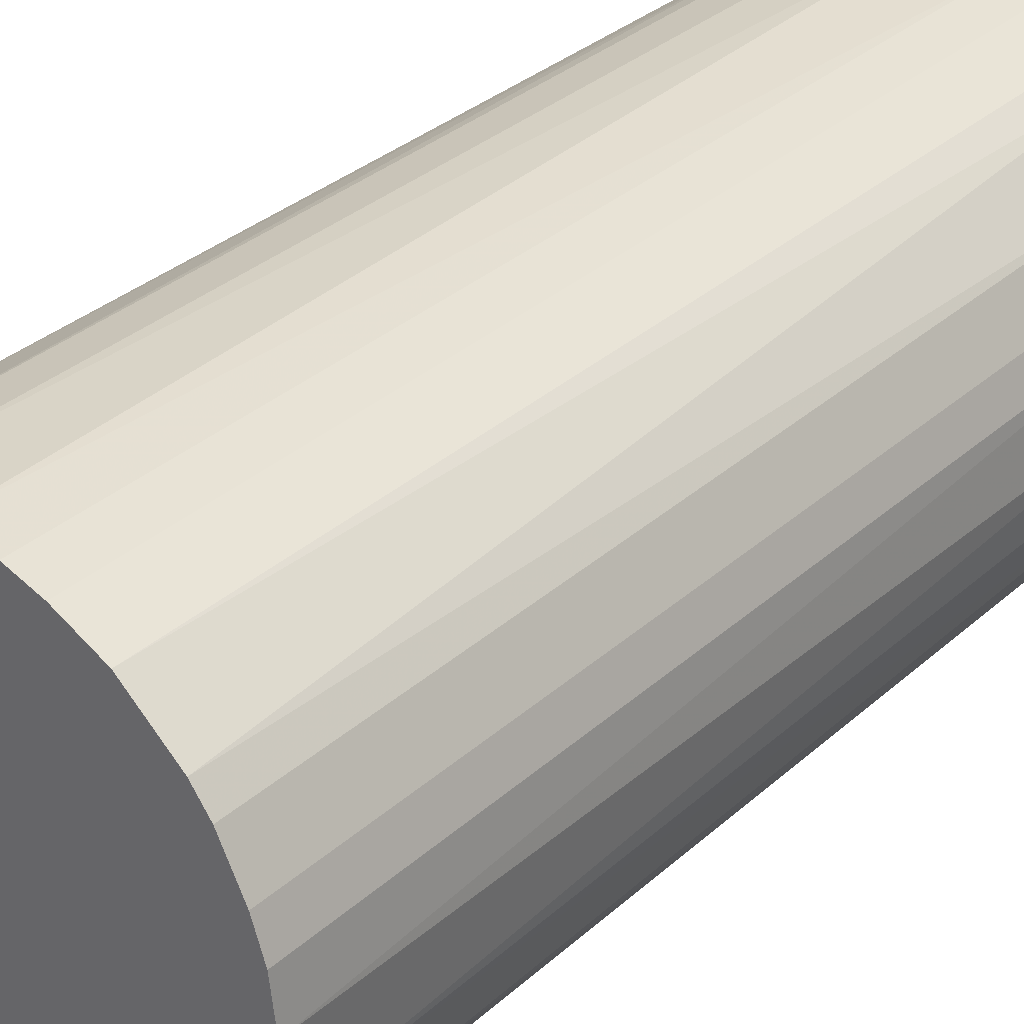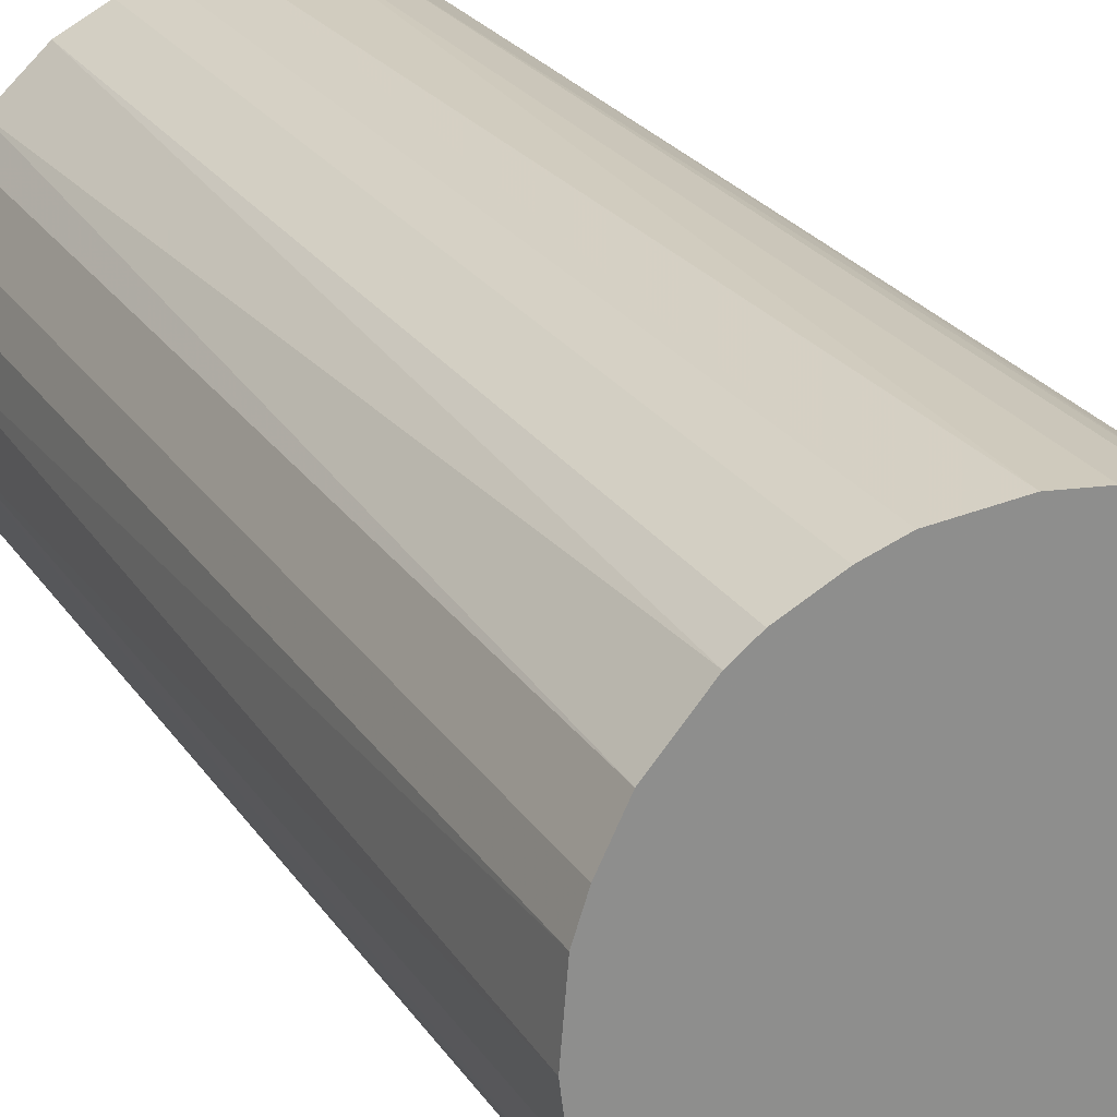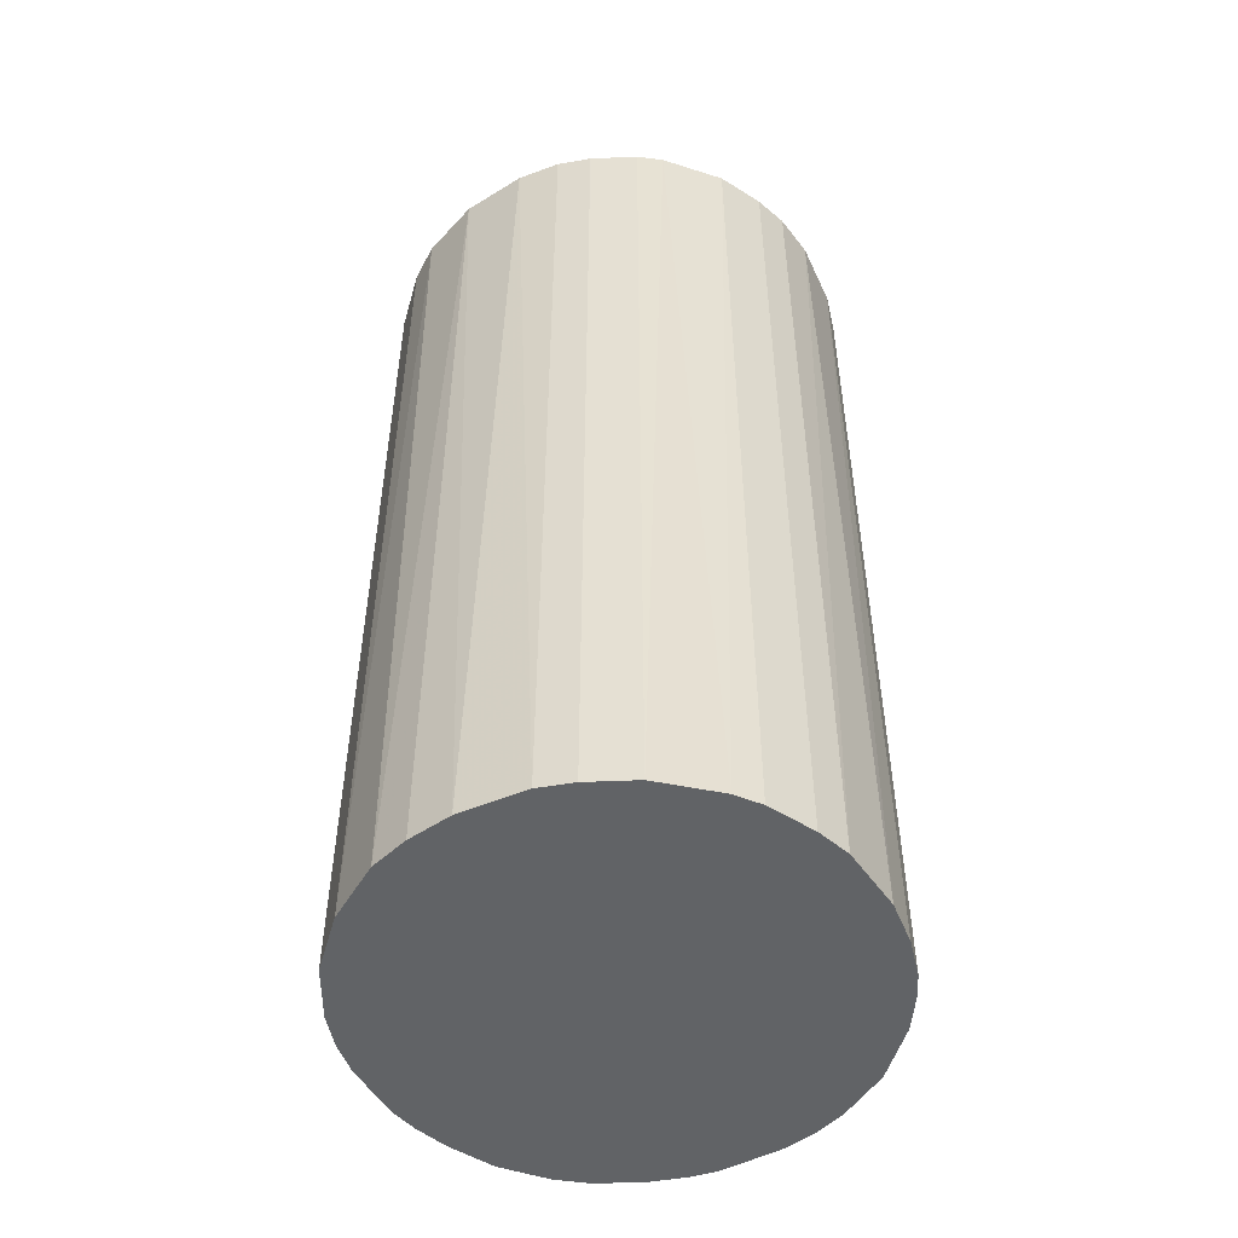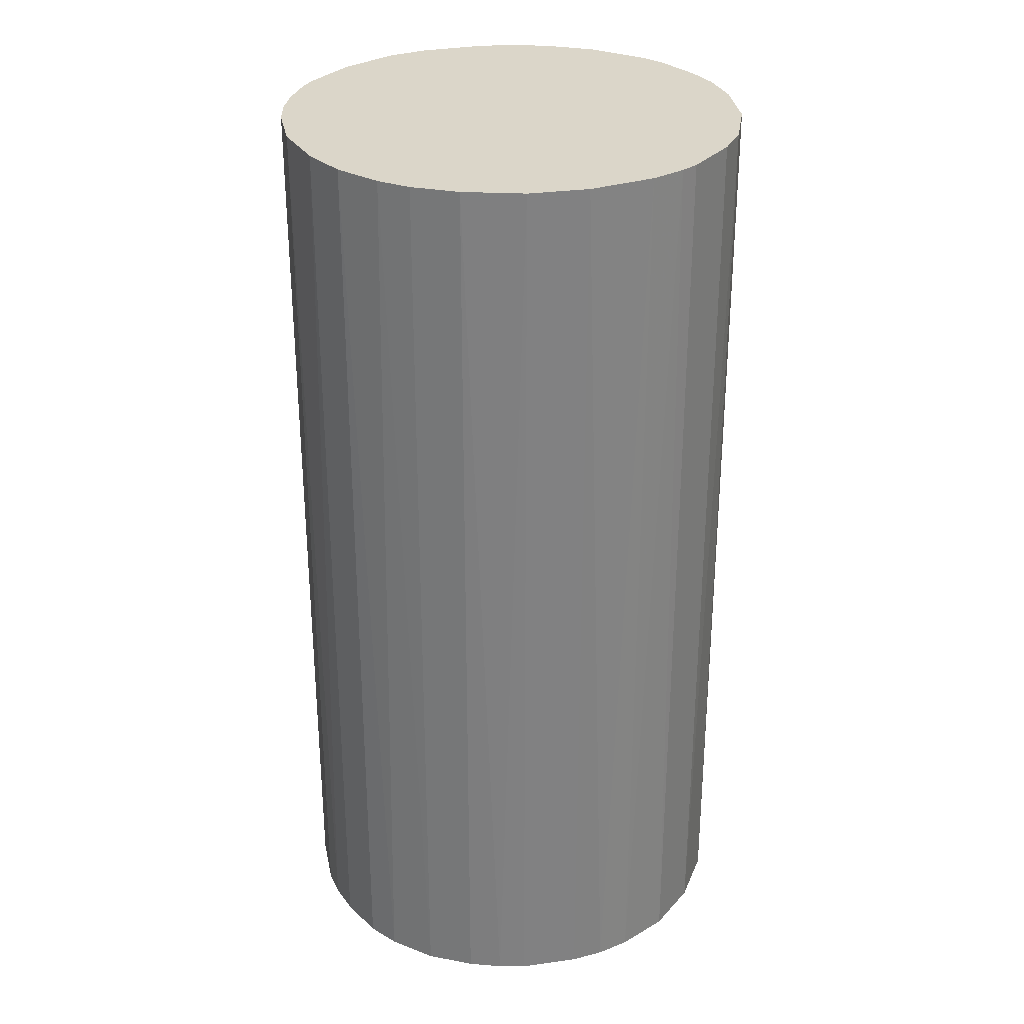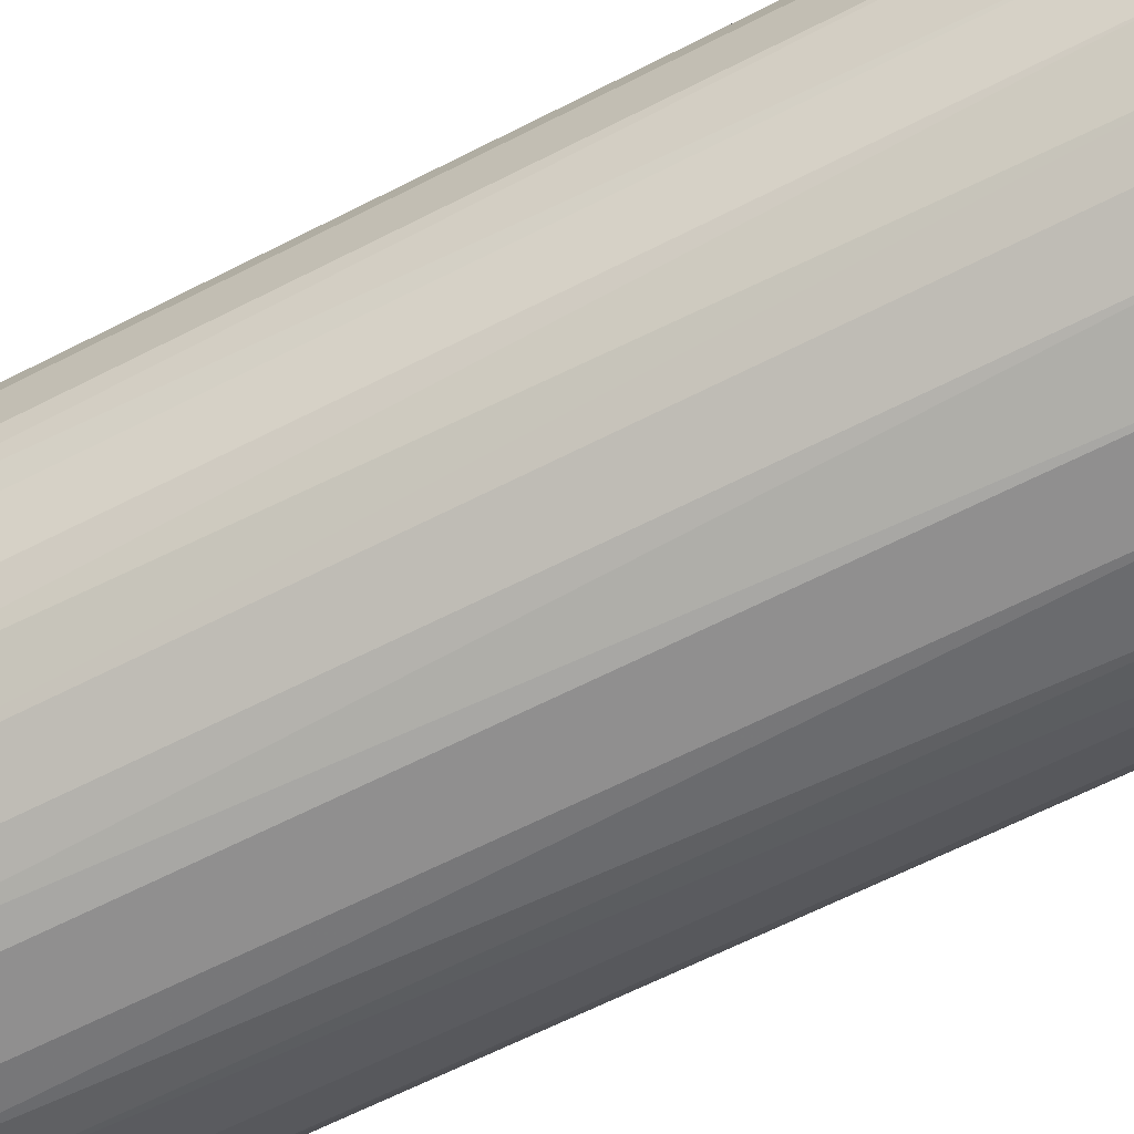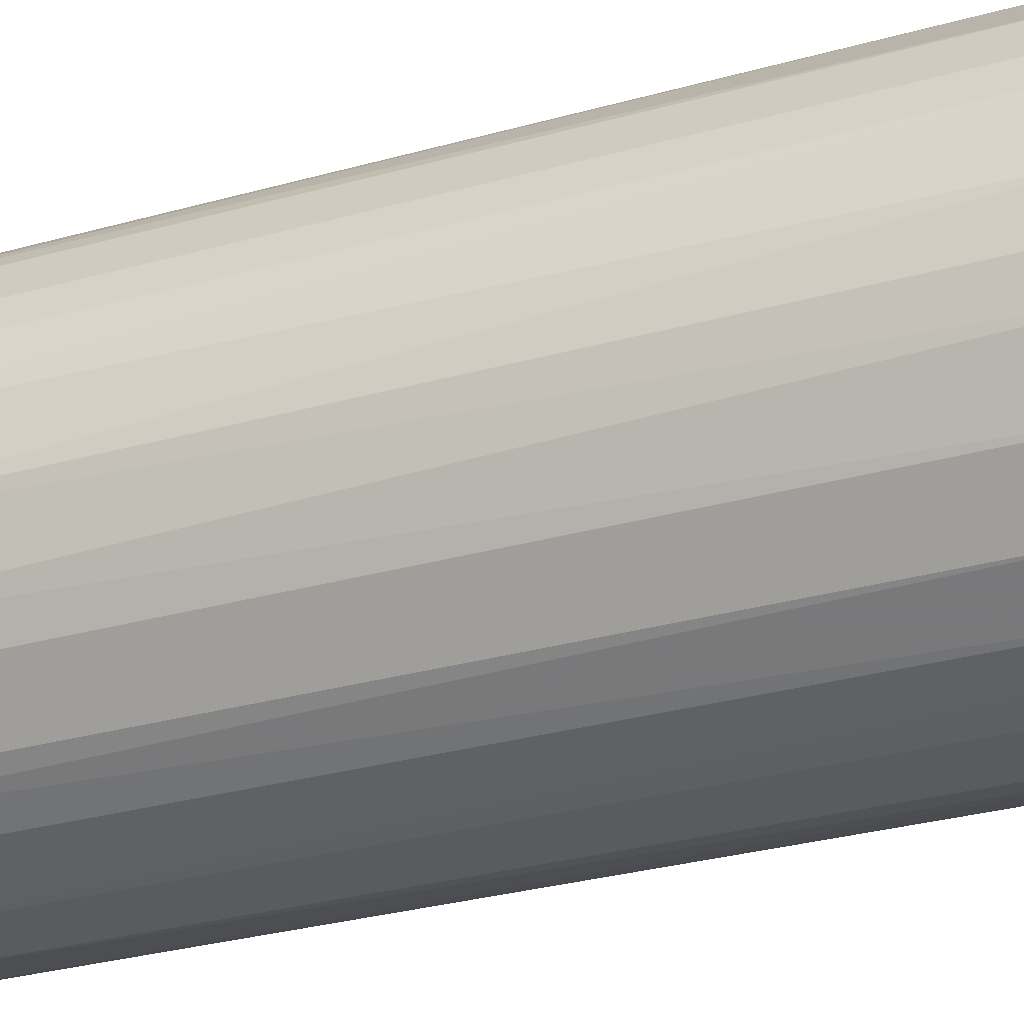
<metadata>
{"format":"obj","ext":"obj","renderer":"f3d","projection":"perspective","resolution":1024,"background":"white","views":[{"elev":32.7,"azim":39.3,"up":"+Y"},{"elev":25.5,"azim":153.7,"up":"+Y"},{"elev":-50.8,"azim":119.1,"up":"+Z"},{"elev":29.9,"azim":-11.3,"up":"+Z"},{"elev":-65.4,"azim":-62.9,"up":"+Y"},{"elev":-32.1,"azim":111.1,"up":"+Y"}]}
</metadata>
<code>
o convex_0
v 0.001058 0.02114 0.04261
v -0.002854 -0.02098 -0.04261
v -0.005304 -0.02048 -0.04261
v 0.004975 0.02065 -0.04261
v 0.02065 -0.004813 0.04261
v -0.02098 -0.002854 0.04261
v -0.01951 0.008406 -0.04261
v 0.02065 0.004976 -0.04261
v -0.002854 -0.02098 0.04261
v 0.01281 -0.01706 -0.04261
v 0.01624 0.01379 0.04261
v -0.01314 0.01673 0.04261
v -0.01755 -0.01216 -0.04261
v -0.008243 0.01967 -0.04261
v 0.01135 -0.01804 0.04261
v -0.01461 -0.01559 0.04261
v 0.01967 -0.008239 -0.04261
v 0.01379 0.01624 -0.04261
v -0.01951 0.008406 0.04261
v -0.02098 -0.002854 -0.04261
v 0.007915 0.01967 0.04261
v 0.02065 0.004976 0.04261
v 0.005466 -0.02048 -0.04261
v 0.01673 -0.01314 0.04261
v -0.01706 0.01281 -0.04261
v -0.01216 -0.01755 -0.04261
v -0.01951 -0.008243 0.04261
v -0.008243 0.01967 0.04261
v 0.002526 -0.02098 0.04261
v 0.01771 0.01183 -0.04261
v -0.008243 -0.01951 0.04261
v 0.02114 -0.000896 -0.04261
v -0.02098 0.002526 -0.04261
v -0.000896 0.02114 -0.04261
v -0.02049 0.005466 0.04261
v 0.01673 -0.01314 -0.04261
v -0.01314 0.01673 -0.04261
v -0.01706 0.01281 0.04261
v 0.01184 0.01771 0.04261
v 0.01184 0.01771 -0.04261
v -0.004817 0.02065 0.04261
v 0.01967 0.007915 0.04261
v 0.01869 -0.0102 0.04261
v 0.02114 0.001059 0.04261
v 0.008406 -0.01951 0.04261
v -0.02049 -0.005304 -0.04261
v -0.01755 -0.01216 0.04261
v 0.008406 -0.01951 -0.04261
v -0.01559 -0.01461 -0.04261
v -0.01216 -0.01755 0.04261
v 0.002526 -0.02098 -0.04261
v -0.02098 0.002526 0.04261
v 0.004975 0.02065 0.04261
v 0.02065 -0.004813 -0.04261
v -0.004817 0.02065 -0.04261
v -0.0102 0.01869 -0.04261
v -0.008243 -0.01951 -0.04261
v 0.007915 0.01967 -0.04261
v 0.01281 -0.01706 0.04261
v -0.01951 -0.008243 -0.04261
v 0.01967 0.007915 -0.04261
v 0.01771 0.01183 0.04261
v -0.02049 0.005466 -0.04261
v -0.01804 0.01134 0.04261
f 38 25 64
f 2 3 4
f 5 1 6
f 4 3 7
f 2 4 8
f 3 2 9
f 5 6 9
f 2 8 10
f 1 5 11
f 6 1 12
f 7 3 13
f 4 7 14
f 5 9 15
f 9 6 16
f 10 8 17
f 8 4 18
f 6 12 19
f 7 13 20
f 1 11 21
f 11 5 22
f 2 10 23
f 5 15 24
f 14 7 25
f 13 3 26
f 16 6 27
f 12 1 28
f 9 2 29
f 15 9 29
f 8 18 30
f 18 11 30
f 3 9 31
f 9 16 31
f 17 8 32
f 20 6 33
f 7 20 33
f 1 4 34
f 4 14 34
f 6 19 35
f 19 7 35
f 10 17 36
f 24 10 36
f 14 25 37
f 25 12 37
f 19 12 38
f 12 25 38
f 11 18 39
f 21 11 39
f 21 39 40
f 18 4 40
f 39 18 40
f 28 1 41
f 14 28 41
f 1 34 41
f 22 8 42
f 11 22 42
f 17 5 43
f 5 24 43
f 36 17 43
f 24 36 43
f 22 5 44
f 8 22 44
f 5 32 44
f 32 8 44
f 15 29 45
f 29 23 45
f 6 20 46
f 20 13 46
f 27 6 46
f 16 27 47
f 27 13 47
f 10 15 48
f 23 10 48
f 15 45 48
f 45 23 48
f 13 26 49
f 26 16 49
f 47 13 49
f 16 47 49
f 16 26 50
f 31 16 50
f 26 31 50
f 2 23 51
f 29 2 51
f 23 29 51
f 33 6 52
f 6 35 52
f 35 33 52
f 4 1 53
f 1 21 53
f 21 4 53
f 5 17 54
f 32 5 54
f 17 32 54
f 34 14 55
f 14 41 55
f 41 34 55
f 12 28 56
f 28 14 56
f 37 12 56
f 14 37 56
f 26 3 57
f 3 31 57
f 31 26 57
f 4 21 58
f 21 40 58
f 40 4 58
f 15 10 59
f 24 15 59
f 10 24 59
f 13 27 60
f 46 13 60
f 27 46 60
f 8 30 61
f 42 8 61
f 30 42 61
f 30 11 62
f 11 42 62
f 42 30 62
f 7 33 63
f 35 7 63
f 33 35 63
f 7 19 64
f 25 7 64
f 19 38 64

</code>
